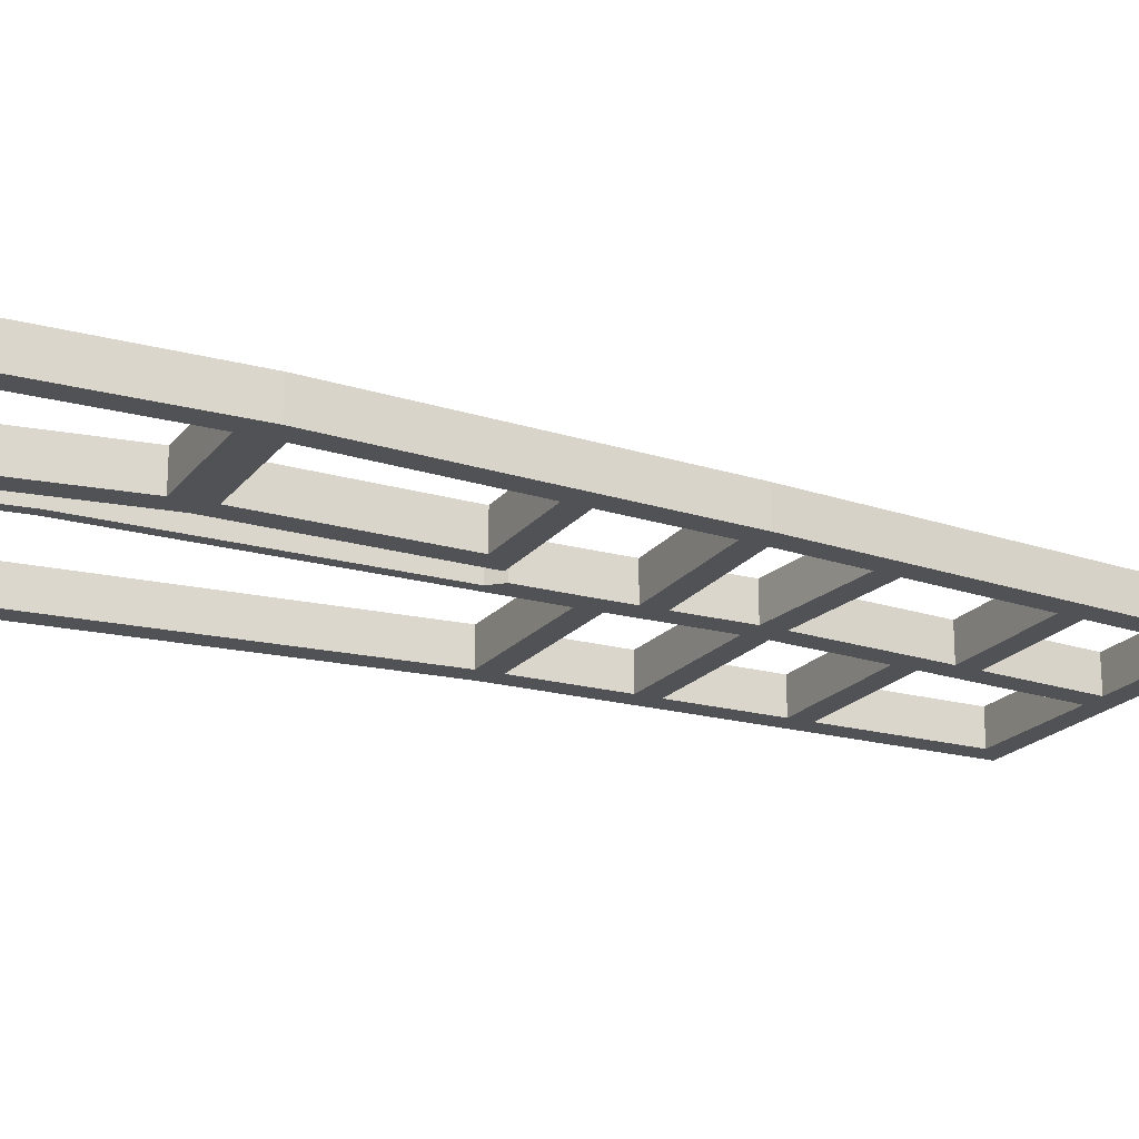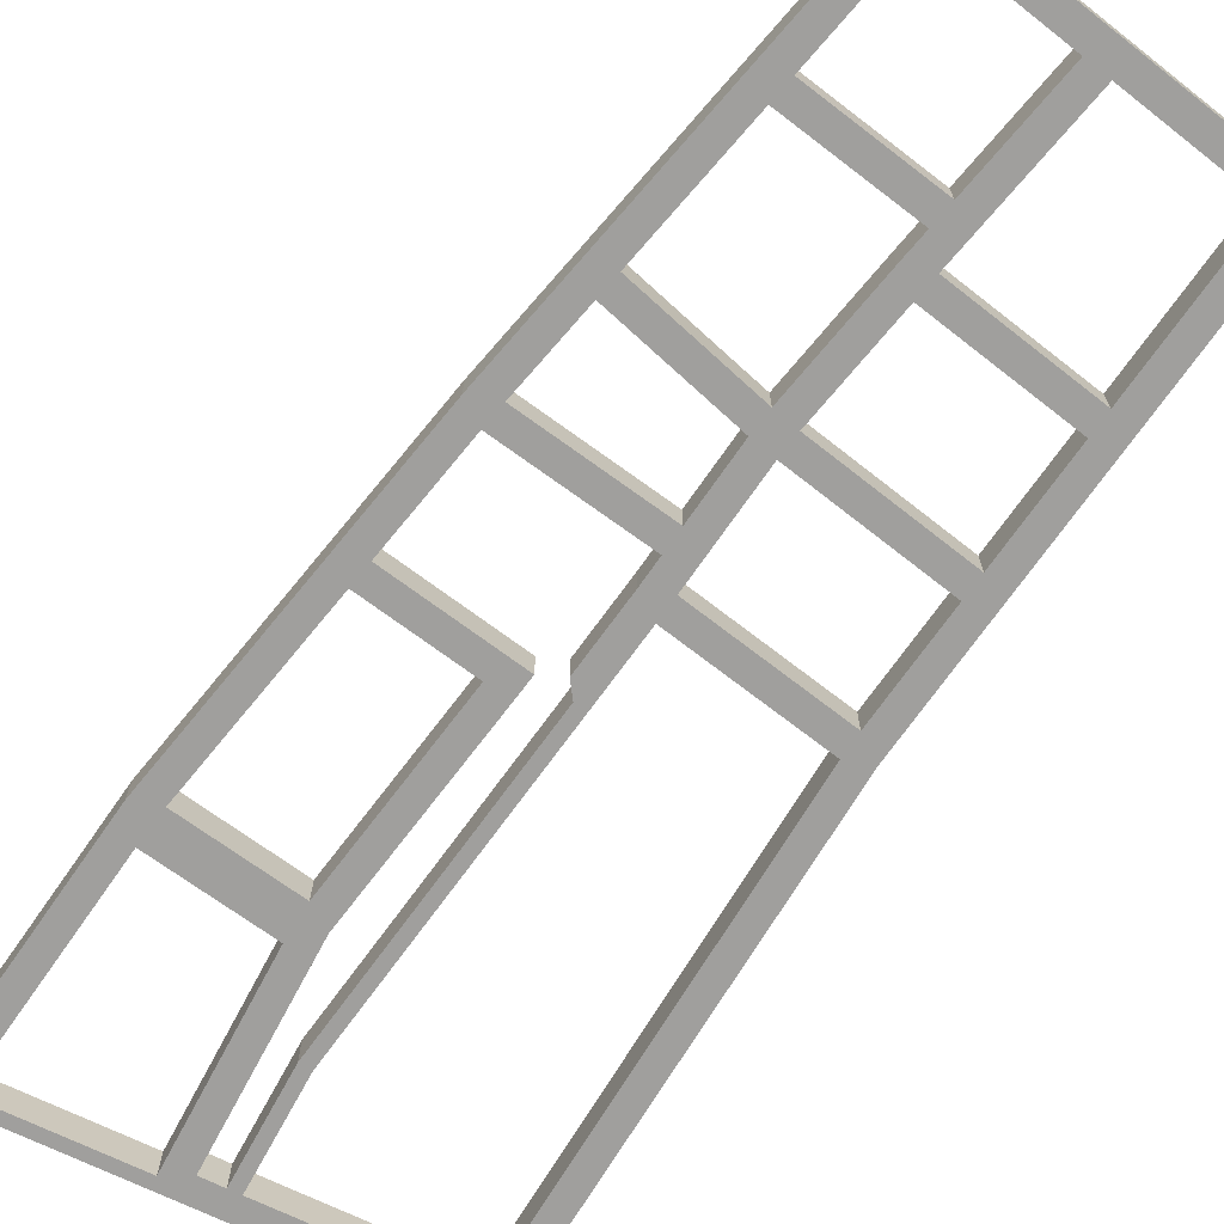
<metadata>
{"format":"obj","ext":"obj","renderer":"f3d","projection":"perspective","resolution":1024,"background":"white","views":[{"elev":-20.8,"azim":-105.8,"up":"+Z"},{"elev":-71.3,"azim":-25.1,"up":"+Z"}]}
</metadata>
<code>
g ____26
v -0.002936 -0.01217 0.0003
v -0.002936 -0.01217 0
v -0.003284 -0.01088 0
v -0.003284 -0.01088 0.0003
v -0.003284 -0.01088 0.0003
v -0.003284 -0.01088 0
v -0.002124 -0.01061 0
v -0.002124 -0.01061 0.0003
v -0.002124 -0.01061 0.0003
v -0.002124 -0.01061 0
v -0.001891 -0.01192 0
v -0.001891 -0.01192 0.0003
v -0.00585 -0.006084 0.0003
v -0.00585 -0.006084 0
v -0.006161 -0.004266 0
v -0.006161 -0.004266 0.0003
v -0.004959 -0.004253 0.0003
v -0.004959 -0.004253 0
v -0.004881 -0.005896 0
v -0.004881 -0.005896 0.0003
v -0.004881 -0.005896 0.0003
v -0.004881 -0.005896 0
v -0.00585 -0.006084 0
v -0.00585 -0.006084 0.0003
v -0.006381 -0.004168 0
v -0.006271 -0.00481 0
v -0.006271 -0.00481 0.0003
v -0.006013 -0.006319 0.0003
v -0.006013 -0.006319 0
v -0.006381 -0.004168 0.0003
v -0.004092 -0.008016 0
v -0.004092 -0.008016 0.0003
v -0.004013 -0.007893 0.0003
v -0.004013 -0.007893 0
v -0.003976 -0.008632 0
v -0.003976 -0.008632 0.0003
v -0.004092 -0.008016 0.0003
v -0.004092 -0.008016 0
v -0.005791 -0.006378 0.0003
v -0.005791 -0.006378 0
v -0.004848 -0.006196 0
v -0.004848 -0.006196 0.0003
v -0.004848 -0.006196 0.0003
v -0.004848 -0.006196 0
v -0.00451 -0.007792 0
v -0.00451 -0.007792 0.0003
v -0.00451 -0.007792 0.0003
v -0.00451 -0.007792 0
v -0.005389 -0.007972 0
v -0.005389 -0.007972 0.0003
v -0.006013 -0.006319 0
v -0.005566 -0.008089 0
v -0.005566 -0.008089 0.0003
v -0.00554 -0.008191 0.0003
v -0.00554 -0.008191 0
v -0.005392 -0.008776 0.0003
v -0.005392 -0.008776 0
v -0.00528 -0.009222 0.0003
v -0.00528 -0.009222 0
v -0.006013 -0.006319 0.0003
v -0.004293 -0.00785 0.0003
v -0.004293 -0.00785 0
v -0.004672 -0.00606 0
v -0.004672 -0.00606 0.0003
v -0.002514 -0.00841 0
v -0.00245 -0.008776 0
v -0.00245 -0.008776 0.0003
v -0.002449 -0.008779 0
v -0.002449 -0.008779 0.0003
v -0.002357 -0.009298 0
v -0.002357 -0.009298 0.0003
v -0.002354 -0.009312 0.0003
v -0.002354 -0.009312 0
v -0.002514 -0.00841 0.0003
v -0.005198 -0.008776 0.0003
v -0.005392 -0.008776 0.0003
v -0.00528 -0.009222 0.0003
v -0.005198 -0.009298 0.0003
v -0.002449 -0.008776 0.0003
v -0.002246 -0.008776 0.0003
v -0.002337 -0.008267 0.0003
v -0.005198 -0.00873 0.0003
v -0.005334 -0.008191 0.0003
v -0.004159 -0.01245 0.0003
v -0.004486 -0.01173 0.0003
v -0.004486 -0.01203 0.0003
v -0.004429 -0.01149 0.0003
v -0.004334 -0.01257 0.0003
v -0.003787 -0.01257 0.0003
v -0.003783 -0.01257 0.0003
v -0.00344 -0.01107 0.0003
v -0.004484 -0.0113 0.0003
v -0.00457 -0.01173 0.0003
v -0.004801 -0.01018 0.0003
v -0.004784 -0.01098 0.0003
v -0.004512 -0.005255 0.0003
v -0.004413 -0.005243 0.0003
v -0.004463 -0.004347 0.0003
v -0.004013 -0.007893 0.0003
v -0.003798 -0.008495 0.0003
v -0.004486 -0.004148 0.0003
v -0.004092 -0.008016 0.0003
v -0.002949 -0.004331 0.0003
v -0.002544 -0.008211 0.0003
v -0.002449 -0.007191 0.0003
v -0.002449 -0.008191 0.0003
v -0.002769 -0.004129 0.0003
v -0.003783 -0.00414 0.0003
v -0.003783 -0.008776 0.0003
v -0.003976 -0.008632 0.0003
v -0.002449 -0.008779 0.0003
v -0.002357 -0.009298 0.0003
v -0.002154 -0.009298 0.0003
v -0.002354 -0.009312 0.0003
v -0.00232 -0.009509 0.0003
v -0.003609 -0.009605 0.0003
v -0.003567 -0.009801 0.0003
v -0.003783 -0.009729 0.0003
v -0.003763 -0.008692 0.0003
v -0.002514 -0.00841 0.0003
v -0.003783 -0.009298 0.0003
v -0.003904 -0.009058 0.0003
v -0.003803 -0.009657 0.0003
v -0.004855 -0.009988 0.0003
v -0.00376 -0.009854 0.0003
v -0.005136 -0.009729 0.0003
v -0.005055 -0.009281 0.0003
v -0.005198 -0.009512 0.0003
v -0.005108 -0.009087 0.0003
v -0.003937 -0.00886 0.0003
v -0.00534 -0.008166 0.0003
v -0.005389 -0.007972 0.0003
v -0.005566 -0.008089 0.0003
v -0.00554 -0.008191 0.0003
v -0.00585 -0.006084 0.0003
v -0.005791 -0.006378 0.0003
v -0.004848 -0.006196 0.0003
v -0.006161 -0.004266 0.0003
v -0.006271 -0.00481 0.0003
v -0.006271 -0.004167 0.0003
v -0.006013 -0.006319 0.0003
v -0.004959 -0.004253 0.0003
v -0.005198 -0.004155 0.0003
v -0.005566 -0.004159 0.0003
v -0.004754 -0.004353 0.0003
v -0.004881 -0.005896 0.0003
v -0.004486 -0.007991 0.0003
v -0.004672 -0.00606 0.0003
v -0.00451 -0.007792 0.0003
v -0.004293 -0.00785 0.0003
v -0.004563 -0.004348 0.0003
v -0.001891 -0.01192 0.0003
v -0.001722 -0.01173 0.0003
v -0.001856 -0.01098 0.0003
v -0.002936 -0.01217 0.0003
v -0.002449 -0.01226 0.0003
v -0.001661 -0.01208 0.0003
v -0.003131 -0.01221 0.0003
v -0.003387 -0.01126 0.0003
v -0.003284 -0.01088 0.0003
v -0.003505 -0.01083 0.0003
v -0.003336 -0.01069 0.0003
v -0.002124 -0.01061 0.0003
v -0.002159 -0.01042 0.0003
v -0.002077 -0.009729 0.0003
v -0.005186 -0.008776 0.0003
v -0.00245 -0.008776 0.0003
v -0.004274 -0.007948 0.0003
v -0.0043 -0.01269 0.0003
v -0.005258 -0.009298 0.0003
v -0.006381 -0.004168 0.0003
v -0.002354 -0.009312 0.0003
v -0.002354 -0.009312 0
v -0.003609 -0.009605 0
v -0.003609 -0.009605 0.0003
v -0.004672 -0.00606 0.0003
v -0.004672 -0.00606 0
v -0.004754 -0.004353 5.421e-20
v -0.004754 -0.004353 0.0003
v -0.004463 -0.004347 0
v -0.002949 -0.004331 0
v -0.002949 -0.004331 0.0003
v -0.004463 -0.004347 0.0003
v -0.002949 -0.004331 0.0003
v -0.002949 -0.004331 0
v -0.002544 -0.008211 0
v -0.002544 -0.008211 0.0003
v -0.002544 -0.008211 0.0003
v -0.002544 -0.008211 0
v -0.003798 -0.008495 0
v -0.003798 -0.008495 0.0003
v -0.002337 -0.008267 0
v -0.002449 -0.007191 0
v -0.002449 -0.007191 0.0003
v -0.002769 -0.004129 0.0003
v -0.002769 -0.004129 0
v -0.002337 -0.008267 0.0003
v -0.004429 -0.01149 0.0003
v -0.004429 -0.01149 0
v -0.003387 -0.01126 0
v -0.003387 -0.01126 0.0003
v -0.001891 -0.01192 0.0003
v -0.001891 -0.01192 0
v -0.002936 -0.01217 0
v -0.002936 -0.01217 0.0003
v -0.004512 -0.005255 0.0003
v -0.004512 -0.005255 0
v -0.004013 -0.007893 0
v -0.004013 -0.007893 0.0003
v -0.006161 -0.004266 0.0003
v -0.006161 -0.004266 0
v -0.004959 -0.004253 0
v -0.004959 -0.004253 0.0003
v -0.001661 -0.01208 0
v -0.001722 -0.01173 0
v -0.001722 -0.01173 0.0003
v -0.001856 -0.01098 0.0003
v -0.001856 -0.01098 0
v -0.002077 -0.009729 0.0003
v -0.002077 -0.009729 0
v -0.002154 -0.009298 0.0003
v -0.002154 -0.009298 0
v -0.002246 -0.008776 0.0003
v -0.002246 -0.008776 0
v -0.002337 -0.008267 0.0003
v -0.002337 -0.008267 0
v -0.001661 -0.01208 0.0003
v -0.002159 -0.01042 0.0003
v -0.002159 -0.01042 0
v -0.003336 -0.01069 0
v -0.003336 -0.01069 0.0003
v -0.003336 -0.01069 0.0003
v -0.003336 -0.01069 0
v -0.003567 -0.009801 0
v -0.003567 -0.009801 0.0003
v -0.004413 -0.005243 0.0003
v -0.004413 -0.005243 0
v -0.004463 -0.004347 0
v -0.004463 -0.004347 0.0003
v -0.00528 -0.009222 0
v -0.005258 -0.009298 0
v -0.005258 -0.009298 0.0003
v -0.005198 -0.009512 0.0003
v -0.005198 -0.009512 0
v -0.005136 -0.009729 0.0003
v -0.005136 -0.009729 0
v -0.004784 -0.01098 0.0003
v -0.004784 -0.01098 0
v -0.00457 -0.01173 0.0003
v -0.00457 -0.01173 0
v -0.004486 -0.01203 0.0003
v -0.004486 -0.01203 0
v -0.004334 -0.01257 0.0003
v -0.004334 -0.01257 0
v -0.0043 -0.01269 0.0003
v -0.0043 -0.01269 0
v -0.00528 -0.009222 0.0003
v -0.00534 -0.008166 0
v -0.004486 -0.007991 0
v -0.004486 -0.007991 0.0003
v -0.004274 -0.007948 5.421e-20
v -0.004274 -0.007948 0.0003
v -0.00534 -0.008166 0.0003
v -0.00232 -0.009509 0.0003
v -0.00232 -0.009509 0
v -0.002159 -0.01042 0
v -0.002159 -0.01042 0.0003
v -0.00376 -0.009854 0
v -0.003505 -0.01083 0
v -0.003505 -0.01083 0.0003
v -0.00376 -0.009854 0.0003
v -0.003803 -0.009657 0.0003
v -0.003803 -0.009657 0
v -0.004855 -0.009988 0
v -0.004855 -0.009988 0.0003
v -0.002769 -0.004129 0.0003
v -0.002769 -0.004129 0
v -0.003783 -0.00414 0
v -0.004486 -0.004148 0.0003
v -0.003783 -0.00414 0.0003
v -0.004486 -0.004148 0
v -0.005198 -0.004155 0.0003
v -0.005198 -0.004155 0
v -0.005566 -0.004159 0.0003
v -0.005566 -0.004159 0
v -0.006271 -0.004167 0.0003
v -0.006381 -0.004168 0.0003
v -0.006271 -0.004167 0
v -0.006381 -0.004168 0
v -0.003937 -0.00886 0.0003
v -0.003937 -0.00886 0
v -0.005108 -0.009087 0
v -0.005108 -0.009087 0.0003
v -0.00344 -0.01107 0.0003
v -0.003505 -0.01083 0.0003
v -0.003505 -0.01083 0
v -0.00344 -0.01107 0
v -0.003798 -0.008495 0.0003
v -0.003798 -0.008495 0
v -0.004413 -0.005243 0
v -0.004413 -0.005243 0.0003
v -0.003567 -0.009801 0.0003
v -0.003567 -0.009801 0
v -0.00232 -0.009509 0
v -0.00232 -0.009509 0.0003
v -0.004855 -0.009988 0.0003
v -0.004855 -0.009988 0
v -0.005055 -0.009281 0
v -0.005055 -0.009281 0.0003
v -0.003763 -0.008692 0.0003
v -0.003763 -0.008692 0
v -0.002514 -0.00841 0
v -0.002514 -0.00841 0.0003
v -0.004293 -0.00785 0
v -0.004293 -0.00785 0.0003
v -0.004274 -0.007948 0.0003
v -0.004274 -0.007948 5.421e-20
v -0.00344 -0.01107 0.0003
v -0.00344 -0.01107 0
v -0.004484 -0.0113 0
v -0.004484 -0.0113 0.0003
v -0.005055 -0.009281 0.0003
v -0.005055 -0.009281 0
v -0.003904 -0.009058 0
v -0.003904 -0.009058 0.0003
v -0.004801 -0.01018 0.0003
v -0.004801 -0.01018 0
v -0.00376 -0.009854 0
v -0.00376 -0.009854 0.0003
v -0.003976 -0.008632 0.0003
v -0.003976 -0.008632 0
v -0.003937 -0.00886 0
v -0.003937 -0.00886 0.0003
v -0.003904 -0.009058 0.0003
v -0.003904 -0.009058 0
v -0.003803 -0.009657 0
v -0.003803 -0.009657 0.0003
v -0.003131 -0.01221 0.0003
v -0.003131 -0.01221 0
v -0.004159 -0.01245 0
v -0.004159 -0.01245 0.0003
v -0.004563 -0.004348 0.0003
v -0.004754 -0.004353 0.0003
v -0.004754 -0.004353 5.421e-20
v -0.004563 -0.004348 2.711e-20
v -0.004484 -0.0113 0.0003
v -0.004484 -0.0113 0
v -0.004801 -0.01018 0
v -0.004801 -0.01018 0.0003
v -0.004159 -0.01245 0.0003
v -0.004159 -0.01245 0
v -0.004429 -0.01149 0
v -0.004429 -0.01149 0.0003
v -0.005108 -0.009087 0.0003
v -0.005108 -0.009087 0
v -0.005186 -0.008776 0
v -0.005198 -0.00873 0
v -0.005198 -0.00873 0.0003
v -0.005186 -0.008776 0.0003
v -0.005334 -0.008191 0.0003
v -0.00534 -0.008166 0.0003
v -0.005334 -0.008191 0
v -0.00534 -0.008166 0
v -0.004512 -0.005255 0.0003
v -0.004563 -0.004348 0.0003
v -0.004563 -0.004348 2.711e-20
v -0.004512 -0.005255 0
v -0.005389 -0.007972 0.0003
v -0.005389 -0.007972 0
v -0.005791 -0.006378 0
v -0.005791 -0.006378 0.0003
v -0.003387 -0.01126 0.0003
v -0.003387 -0.01126 0
v -0.003131 -0.01221 0
v -0.003131 -0.01221 0.0003
v -0.003609 -0.009605 0.0003
v -0.003609 -0.009605 0
v -0.003763 -0.008692 0
v -0.003763 -0.008692 0.0003
v -0.002449 -0.008776 0
v -0.002449 -0.008191 0
v -0.002337 -0.008267 0
v -0.005198 -0.008776 0
v -0.005198 -0.009298 0
v -0.00528 -0.009222 0
v -0.005258 -0.009298 0
v -0.005392 -0.008776 0
v -0.00554 -0.008191 0
v -0.005334 -0.008191 0
v -0.005198 -0.00873 0
v -0.004159 -0.01245 0
v -0.004334 -0.01257 0
v -0.004486 -0.01203 0
v -0.003783 -0.01257 0
v -0.003787 -0.01257 0
v -0.004486 -0.01173 0
v -0.004429 -0.01149 0
v -0.00457 -0.01173 0
v -0.004784 -0.01098 0
v -0.004484 -0.0113 0
v -0.00344 -0.01107 0
v -0.003387 -0.01126 0
v -0.002949 -0.004331 0
v -0.002769 -0.004129 0
v -0.002449 -0.007191 0
v -0.004463 -0.004347 0
v -0.003783 -0.00414 0
v -0.002544 -0.008211 0
v -0.004413 -0.005243 0
v -0.003798 -0.008495 0
v -0.004013 -0.007893 0
v -0.004512 -0.005255 0
v -0.004486 -0.004148 0
v -0.004092 -0.008016 0
v -0.003783 -0.008776 0
v -0.003937 -0.00886 0
v -0.003976 -0.008632 0
v -0.002154 -0.009298 0
v -0.002077 -0.009729 0
v -0.00232 -0.009509 0
v -0.002354 -0.009312 0
v -0.002246 -0.008776 0
v -0.002357 -0.009298 0
v -0.002449 -0.008779 0
v -0.002514 -0.00841 0
v -0.003763 -0.008692 0
v -0.00245 -0.008776 0
v -0.003609 -0.009605 0
v -0.003783 -0.009298 0
v -0.003567 -0.009801 0
v -0.003783 -0.009729 0
v -0.004855 -0.009988 0
v -0.00376 -0.009854 0
v -0.003803 -0.009657 0
v -0.003904 -0.009058 0
v -0.005055 -0.009281 0
v -0.005108 -0.009087 0
v -0.005186 -0.008776 0
v -0.005136 -0.009729 0
v -0.005198 -0.009512 0
v -0.004801 -0.01018 0
v -0.00534 -0.008166 0
v -0.005566 -0.008089 0
v -0.005389 -0.007972 0
v -0.00585 -0.006084 0
v -0.004881 -0.005896 0
v -0.004848 -0.006196 0
v -0.004754 -0.004353 5.421e-20
v -0.004672 -0.00606 0
v -0.004293 -0.00785 0
v -0.00451 -0.007792 0
v -0.004486 -0.007991 0
v -0.004563 -0.004348 2.711e-20
v -0.004959 -0.004253 0
v -0.005198 -0.004155 0
v -0.006161 -0.004266 0
v -0.005566 -0.004159 0
v -0.006013 -0.006319 0
v -0.006271 -0.00481 0
v -0.005791 -0.006378 0
v -0.006271 -0.004167 0
v -0.001891 -0.01192 0
v -0.001661 -0.01208 0
v -0.002449 -0.01226 0
v -0.002936 -0.01217 0
v -0.002124 -0.01061 0
v -0.001856 -0.01098 0
v -0.002159 -0.01042 0
v -0.003336 -0.01069 0
v -0.003505 -0.01083 0
v -0.003284 -0.01088 0
v -0.003131 -0.01221 0
v -0.001722 -0.01173 0
v -0.004274 -0.007948 5.421e-20
v -0.006381 -0.004168 0
v -0.0043 -0.01269 0
v -0.0043 -0.01269 0.0003
v -0.0043 -0.01269 0
v -0.003787 -0.01257 0
v -0.003783 -0.01257 0
v -0.003783 -0.01257 0.0003
v -0.003787 -0.01257 0.0003
v -0.002449 -0.01226 0.0003
v -0.002449 -0.01226 0
v -0.001661 -0.01208 0.0003
v -0.001661 -0.01208 0
f 1 2 3
f 3 4 1
f 5 6 7
f 7 8 5
f 9 10 11
f 11 12 9
f 13 14 15
f 15 16 13
f 17 18 19
f 19 20 17
f 21 22 23
f 23 24 21
f 25 26 27
f 28 27 26
f 26 29 28
f 27 30 25
f 31 32 33
f 33 34 31
f 35 36 37
f 37 38 35
f 39 40 41
f 41 42 39
f 43 44 45
f 45 46 43
f 47 48 49
f 49 50 47
f 51 52 53
f 54 53 52
f 52 55 54
f 56 54 55
f 55 57 56
f 58 56 57
f 57 59 58
f 53 60 51
f 61 62 63
f 63 64 61
f 65 66 67
f 67 66 68
f 68 69 67
f 70 71 69
f 69 68 70
f 72 71 70
f 70 73 72
f 67 74 65
f 75 76 77
f 77 78 75
f 79 80 81
f 76 82 83
f 76 75 82
f 84 85 86
f 84 87 85
f 84 88 89
f 89 90 84
f 91 92 87
f 92 85 87
f 93 85 92
f 92 94 95
f 96 97 98
f 97 96 99
f 99 100 97
f 98 101 96
f 99 102 100
f 103 104 105
f 104 106 105
f 103 107 108
f 108 98 103
f 109 100 110
f 100 102 110
f 80 111 112
f 80 79 111
f 113 114 115
f 113 112 114
f 116 117 115
f 115 114 116
f 116 118 117
f 116 119 109
f 100 119 120
f 120 106 104
f 79 106 120
f 100 109 119
f 120 104 100
f 121 122 123
f 124 94 125
f 125 118 124
f 126 95 94
f 127 128 126
f 127 78 128
f 75 78 129
f 129 78 127
f 127 130 129
f 122 109 130
f 130 127 122
f 131 132 133
f 134 83 131
f 135 136 137
f 135 138 139
f 138 140 139
f 141 136 135
f 133 132 136
f 136 141 133
f 139 141 135
f 142 143 144
f 145 142 146
f 101 142 145
f 132 131 147
f 146 148 145
f 148 137 149
f 101 143 142
f 147 149 132
f 149 150 148
f 145 151 101
f 146 137 148
f 147 150 149
f 152 153 154
f 152 155 156
f 157 153 152
f 90 156 158
f 158 156 155
f 155 159 158
f 160 91 159
f 125 161 162
f 117 118 125
f 162 160 163
f 162 117 125
f 162 91 160
f 163 164 162
f 165 115 164
f 164 154 165
f 164 163 154
f 161 91 162
f 159 155 160
f 158 84 90
f 156 157 152
f 154 163 152
f 151 96 101
f 144 138 142
f 138 144 140
f 137 146 135
f 133 134 131
f 122 121 109
f 129 166 75
f 126 124 127
f 94 124 126
f 118 123 124
f 123 118 121
f 120 167 79
f 109 121 116
f 116 121 118
f 115 165 113
f 112 113 80
f 111 79 167
f 110 130 109
f 105 107 103
f 98 108 101
f 92 95 93
f 87 159 91
f 86 88 84
f 150 147 168
f 83 134 76
f 82 75 166
f 81 106 79
f 89 88 169
f 86 85 93
f 128 78 170
f 77 170 78
f 139 140 171
f 105 106 81
f 172 173 174
f 174 175 172
f 176 177 178
f 178 179 176
f 180 181 182
f 182 183 180
f 184 185 186
f 186 187 184
f 188 189 190
f 190 191 188
f 192 193 194
f 195 194 193
f 193 196 195
f 194 197 192
f 198 199 200
f 200 201 198
f 202 203 204
f 204 205 202
f 206 207 208
f 208 209 206
f 210 211 212
f 212 213 210
f 214 215 216
f 217 216 215
f 215 218 217
f 219 217 218
f 218 220 219
f 221 219 220
f 220 222 221
f 223 221 222
f 222 224 223
f 225 223 224
f 224 226 225
f 216 227 214
f 228 229 230
f 230 231 228
f 232 233 234
f 234 235 232
f 236 237 238
f 238 239 236
f 240 241 242
f 243 242 241
f 241 244 243
f 245 243 244
f 244 246 245
f 247 245 246
f 246 248 247
f 249 247 248
f 248 250 249
f 251 249 250
f 250 252 251
f 253 251 252
f 252 254 253
f 255 253 254
f 254 256 255
f 242 257 240
f 258 259 260
f 260 259 261
f 261 262 260
f 260 263 258
f 264 265 266
f 266 267 264
f 268 269 270
f 270 271 268
f 272 273 274
f 274 275 272
f 276 277 278
f 279 280 278
f 278 281 279
f 282 279 281
f 281 283 282
f 284 282 283
f 283 285 284
f 286 284 285
f 287 286 288
f 285 288 286
f 278 280 276
f 288 289 287
f 290 291 292
f 292 293 290
f 294 295 296
f 296 297 294
f 298 299 300
f 300 301 298
f 302 303 304
f 304 305 302
f 306 307 308
f 308 309 306
f 310 311 312
f 312 313 310
f 314 315 316
f 316 317 314
f 318 319 320
f 320 321 318
f 322 323 324
f 324 325 322
f 326 327 328
f 328 329 326
f 330 331 332
f 332 333 330
f 334 335 336
f 336 337 334
f 338 339 340
f 340 341 338
f 342 343 344
f 344 345 342
f 346 347 348
f 348 349 346
f 350 351 352
f 352 353 350
f 354 355 356
f 356 357 358
f 358 359 356
f 360 358 357
f 361 360 362
f 357 362 360
f 356 359 354
f 362 363 361
f 364 365 366
f 366 367 364
f 368 369 370
f 370 371 368
f 372 373 374
f 374 375 372
f 376 377 378
f 378 379 376
f 380 381 382
f 383 384 385
f 384 386 385
f 387 388 389
f 389 390 387
f 391 392 393
f 391 394 395
f 393 396 391
f 396 397 391
f 398 399 400
f 400 396 398
f 401 402 397
f 397 400 401
f 403 404 405
f 403 406 407
f 405 408 403
f 405 381 408
f 409 410 411
f 412 413 406
f 406 409 412
f 410 414 411
f 413 407 406
f 415 416 417
f 417 410 415
f 418 419 420
f 420 421 418
f 422 418 423
f 423 424 422
f 410 408 425
f 425 426 410
f 408 381 425
f 380 427 425
f 425 381 380
f 428 429 415
f 428 421 420
f 430 431 428
f 431 429 428
f 432 431 433
f 432 434 431
f 429 431 434
f 435 436 416
f 415 429 435
f 437 416 436
f 383 438 437
f 437 384 383
f 436 432 439
f 439 440 436
f 439 432 441
f 442 388 443
f 443 444 442
f 445 446 447
f 448 449 446
f 449 450 451
f 449 447 446
f 444 451 452
f 413 453 448
f 446 454 448
f 451 450 452
f 448 454 413
f 452 442 444
f 413 412 453
f 454 455 413
f 454 456 457
f 445 458 459
f 459 456 445
f 443 458 460
f 459 461 456
f 445 460 458
f 461 457 456
f 462 463 464
f 464 465 462
f 462 466 467
f 419 467 468
f 467 466 468
f 433 430 469
f 469 468 466
f 469 470 433
f 466 471 469
f 469 401 470
f 433 431 430
f 471 465 402
f 472 402 465
f 394 391 472
f 472 464 394
f 465 464 472
f 402 401 471
f 471 401 469
f 468 420 419
f 467 473 462
f 462 473 463
f 460 444 443
f 457 455 454
f 451 447 449
f 447 460 445
f 442 389 388
f 441 399 439
f 440 384 436
f 436 384 437
f 416 415 435
f 434 435 429
f 433 441 432
f 420 430 428
f 415 426 428
f 426 415 410
f 427 380 424
f 424 380 422
f 421 423 418
f 417 414 410
f 411 412 409
f 407 404 403
f 397 396 400
f 399 441 400
f 395 392 391
f 438 383 390
f 390 383 387
f 452 450 474
f 475 461 459
f 385 387 383
f 386 384 440
f 398 396 393
f 392 395 476
f 382 422 380
f 382 381 405
f 477 478 479
f 480 481 482
f 482 479 480
f 483 481 480
f 480 484 483
f 485 483 484
f 484 486 485
f 479 482 477

</code>
